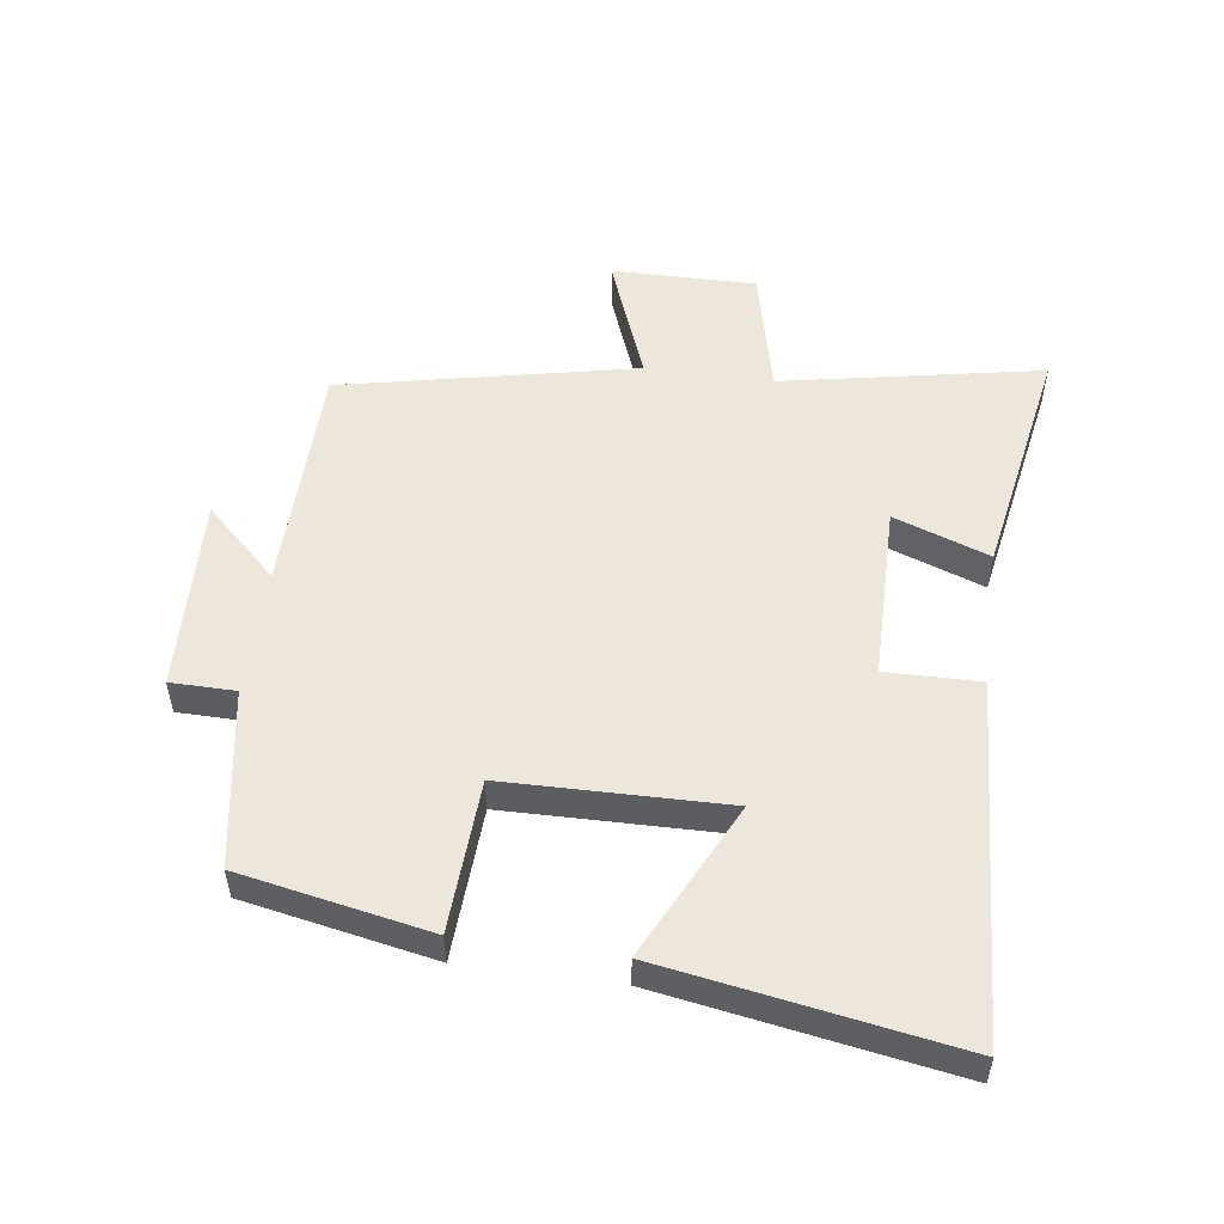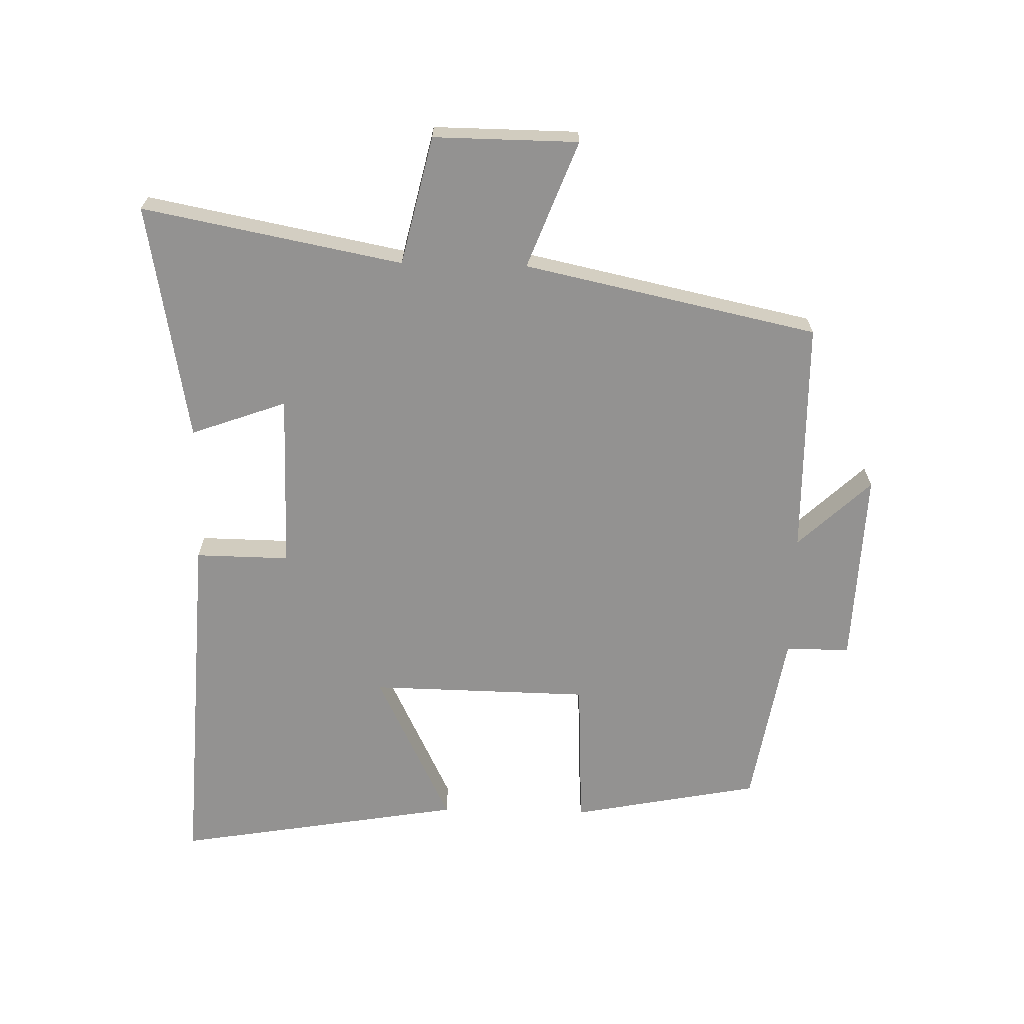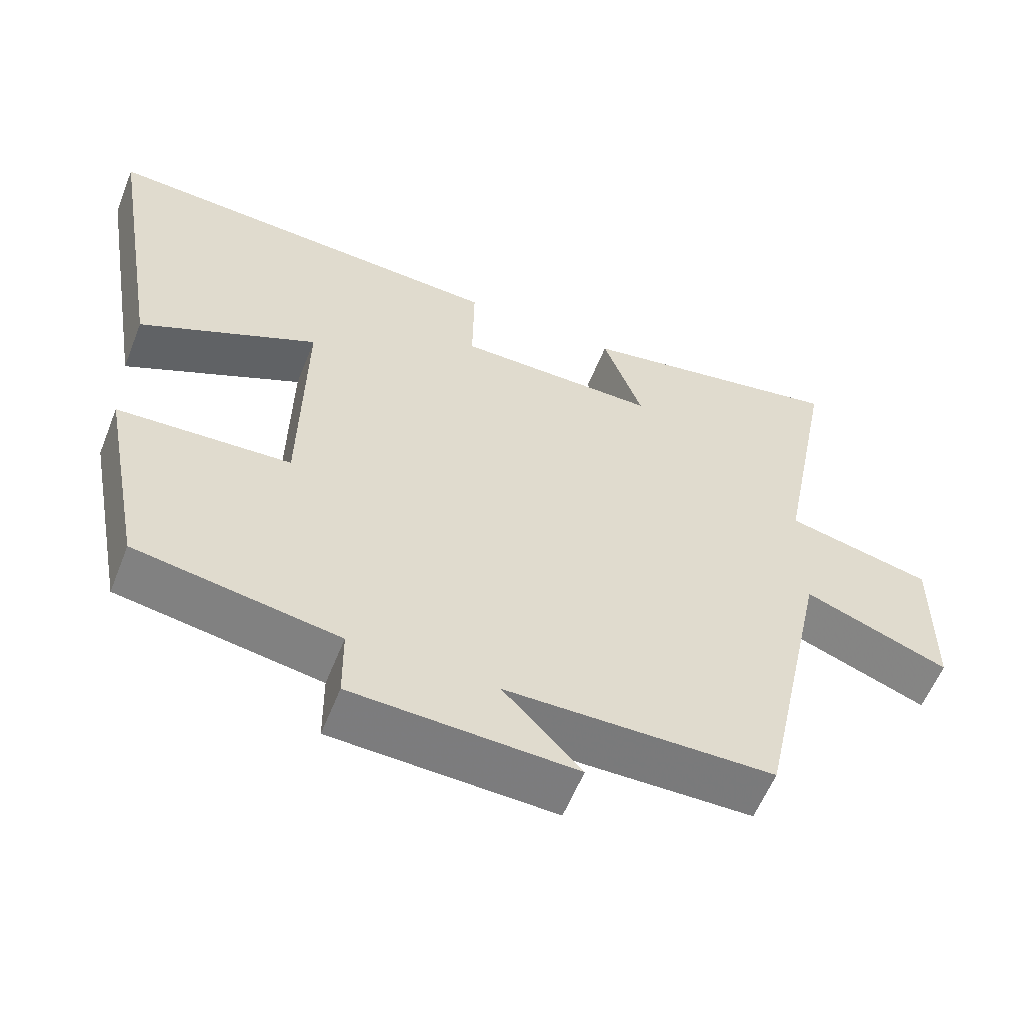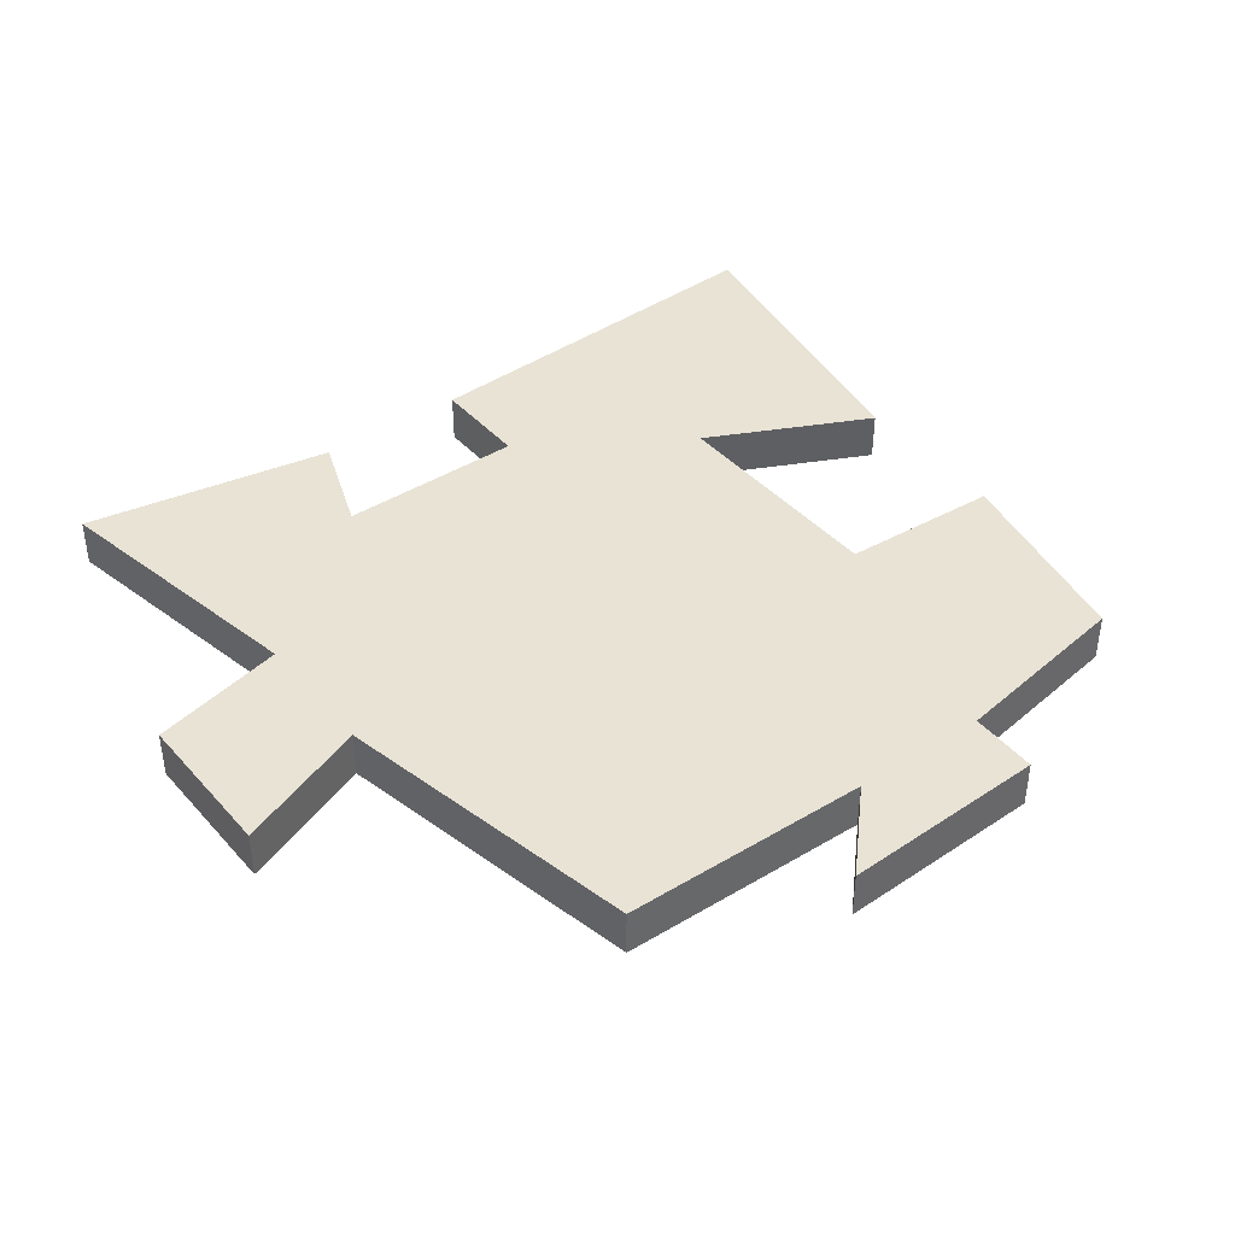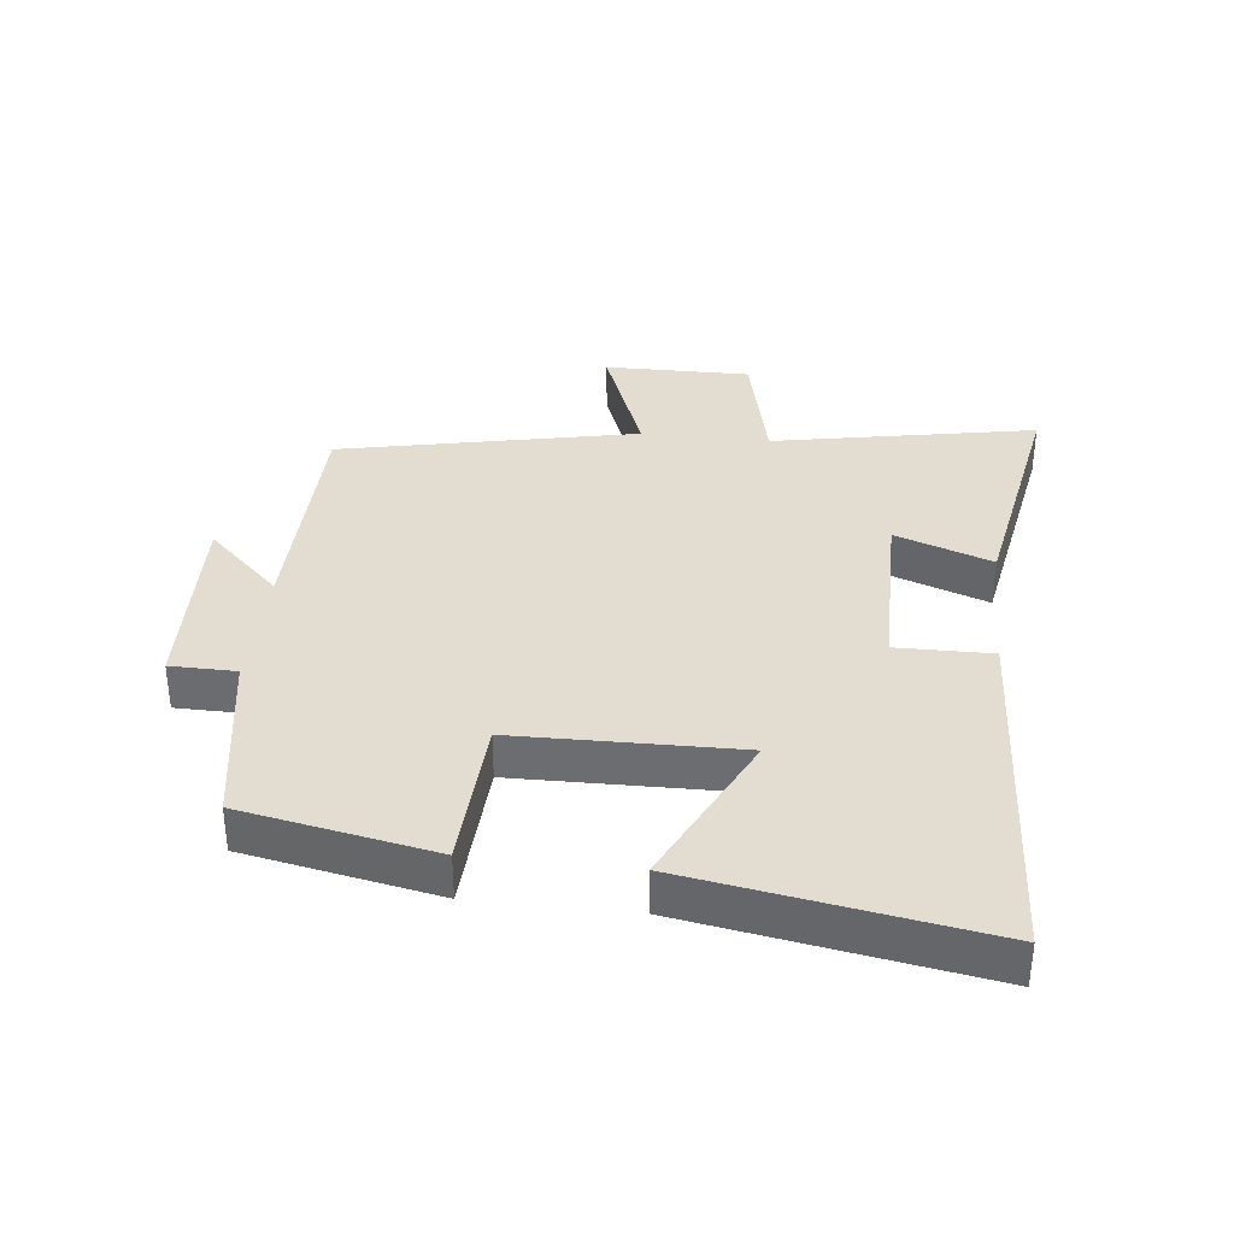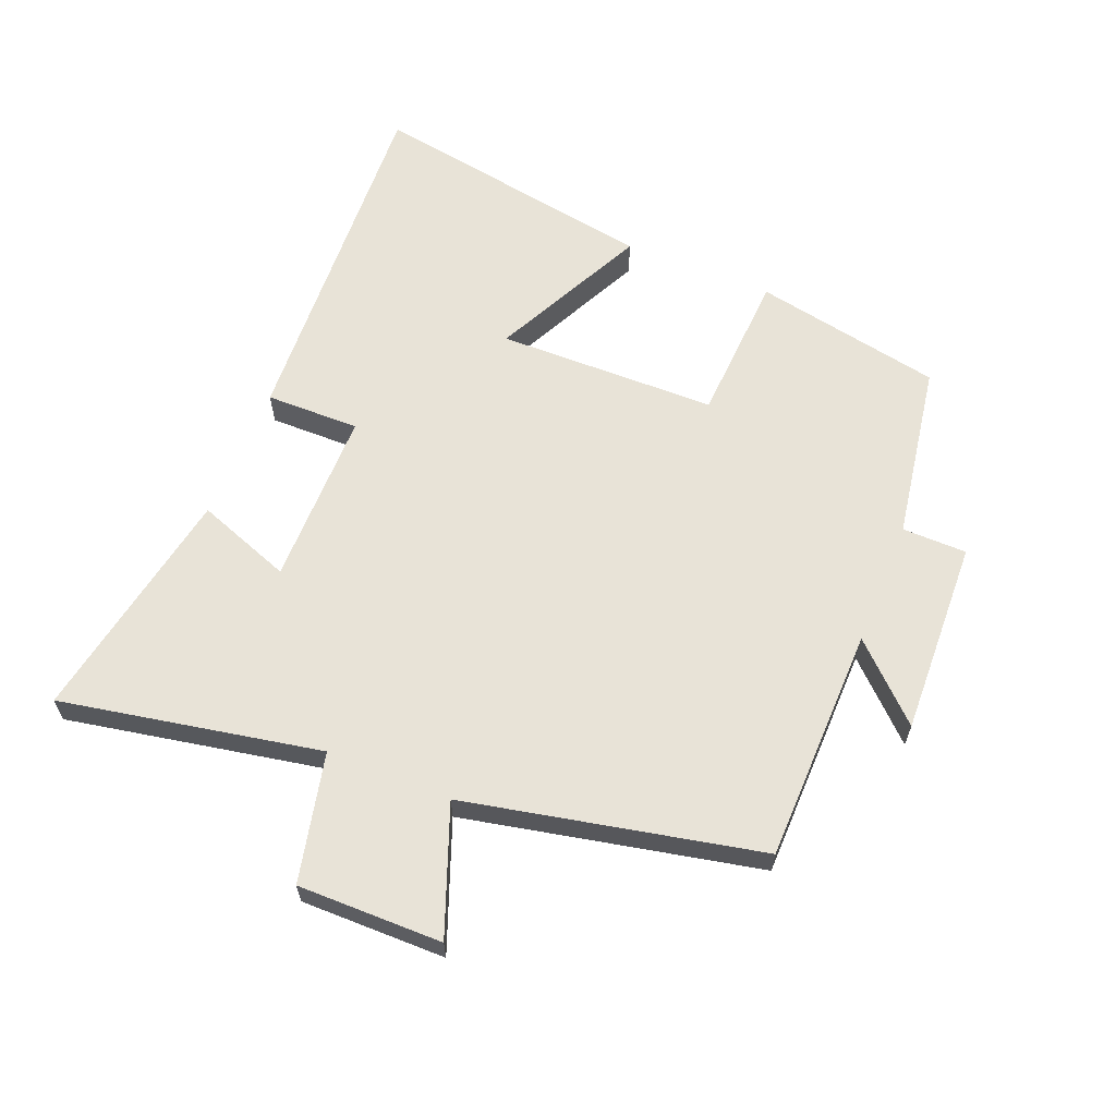
<metadata>
{"format":"obj","ext":"obj","renderer":"f3d","projection":"perspective","resolution":1024,"background":"white","views":[{"elev":52.4,"azim":-82.2,"up":"+Y"},{"elev":-66.5,"azim":88.6,"up":"+Y"},{"elev":-58.3,"azim":-21.6,"up":"+Z"},{"elev":41.1,"azim":143.2,"up":"+Y"},{"elev":35.3,"azim":-83.6,"up":"+Y"},{"elev":62.4,"azim":112.2,"up":"+Y"}]}
</metadata>
<code>
v -0.443 0.07 -0.454
v -0.5 0.07 -0.159
v -0.263 0.07 -0.147
v -0.257 0.07 0.197
v -0.5 0.07 0.079
v -0.576 0.07 0.531
v -0.014 0.07 0.5
v -0.016 0.07 0.353
v 0.26 0.07 0.351
v 0.206 0.07 0.5
v 0.578 0.07 0.567
v 0.5 0.07 0.161
v 0.701 0.07 0.115
v 0.699 0.07 -0.111
v 0.5 0.07 -0.035
v 0.402 0.07 -0.495
v 0.034 0.07 -0.5
v 0.141 0.07 -0.613
v -0.165 0.07 -0.601
v -0.166 0.07 -0.5
v -0.443 0 -0.454
v -0.5 0 -0.159
v -0.263 0 -0.147
v -0.257 0 0.197
v -0.5 0 0.079
v -0.576 0 0.531
v -0.014 0 0.5
v -0.016 0 0.353
v 0.26 0 0.351
v 0.206 0 0.5
v 0.578 0 0.567
v 0.5 0 0.161
v 0.701 0 0.115
v 0.699 0 -0.111
v 0.5 0 -0.035
v 0.402 0 -0.495
v 0.034 0 -0.5
v 0.141 0 -0.613
v -0.165 0 -0.601
v -0.166 0 -0.5
f 17 18 19 20
f 17 20 1
f 16 17 1
f 15 16 1
f 12 13 14 15
f 12 15 1
f 9 10 11 12
f 8 9 12
f 6 7 8
f 5 6 8
f 4 5 8
f 3 4 8 12
f 1 2 3
f 1 3 12
f 40 39 38 37
f 21 40 37
f 21 37 36
f 21 36 35
f 35 34 33 32
f 21 35 32
f 32 31 30 29
f 32 29 28
f 28 27 26
f 28 26 25
f 28 25 24
f 32 28 24 23
f 23 22 21
f 32 23 21
f 1 21 22 2
f 2 22 23 3
f 3 23 24 4
f 4 24 25 5
f 5 25 26 6
f 6 26 27 7
f 7 27 28 8
f 8 28 29 9
f 9 29 30 10
f 10 30 31 11
f 11 31 32 12
f 12 32 33 13
f 13 33 34 14
f 14 34 35 15
f 15 35 36 16
f 16 36 37 17
f 17 37 38 18
f 18 38 39 19
f 19 39 40 20
f 20 40 21 1

</code>
